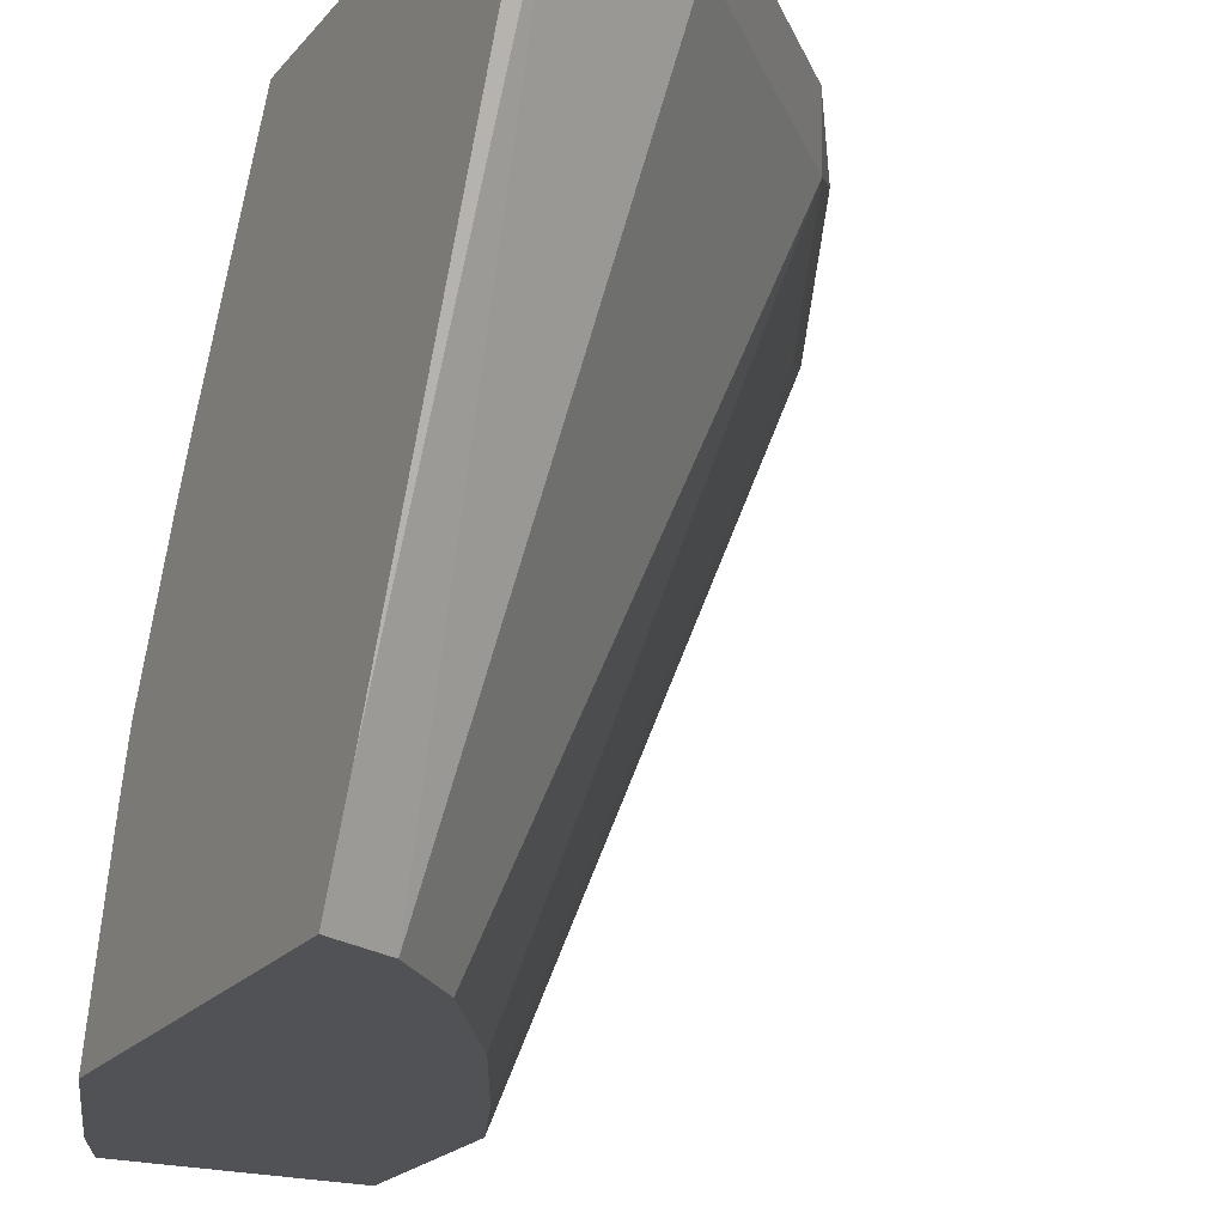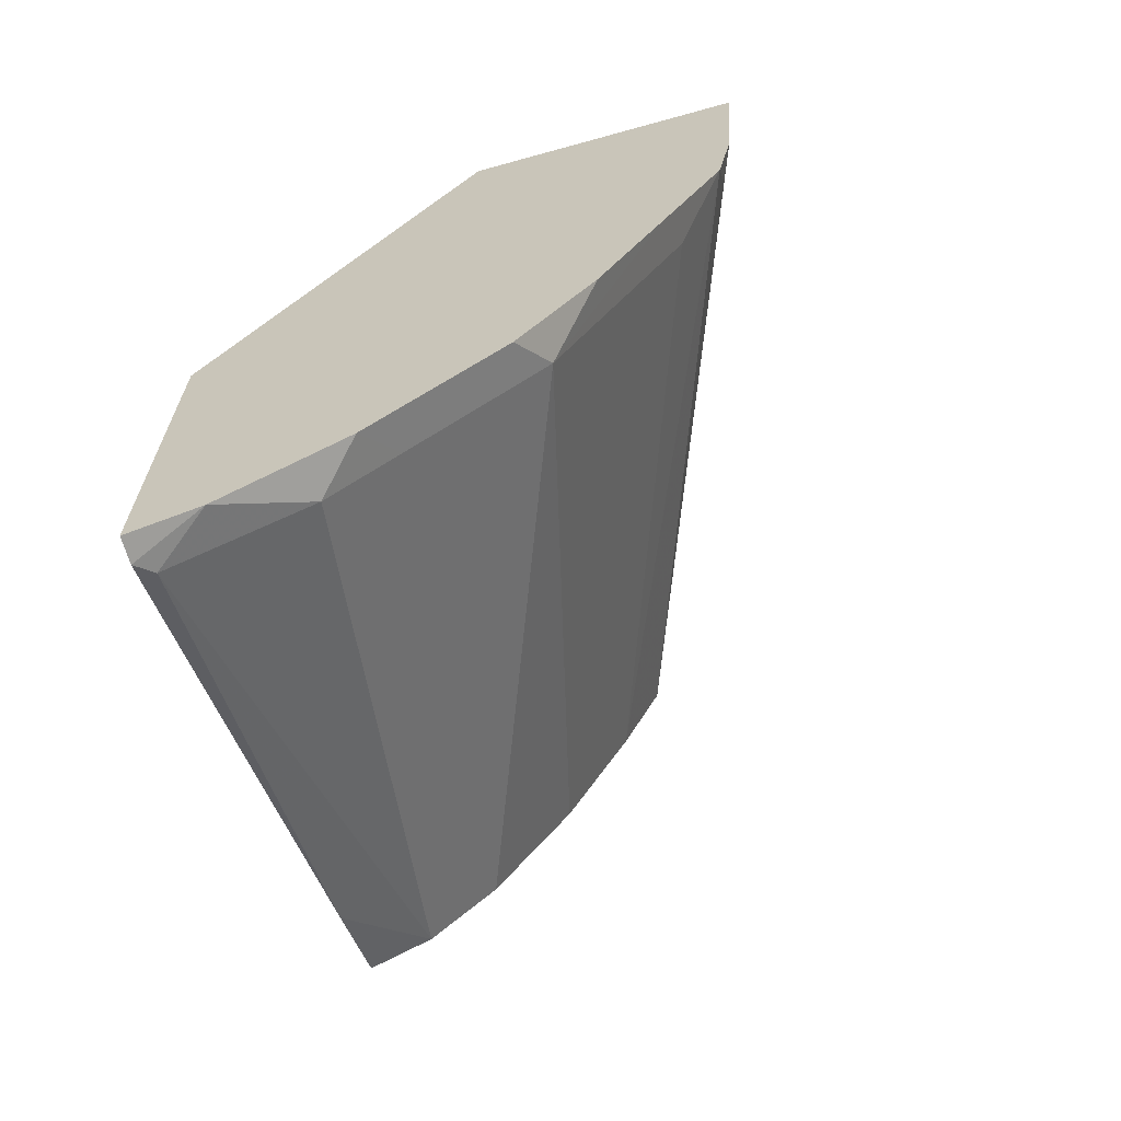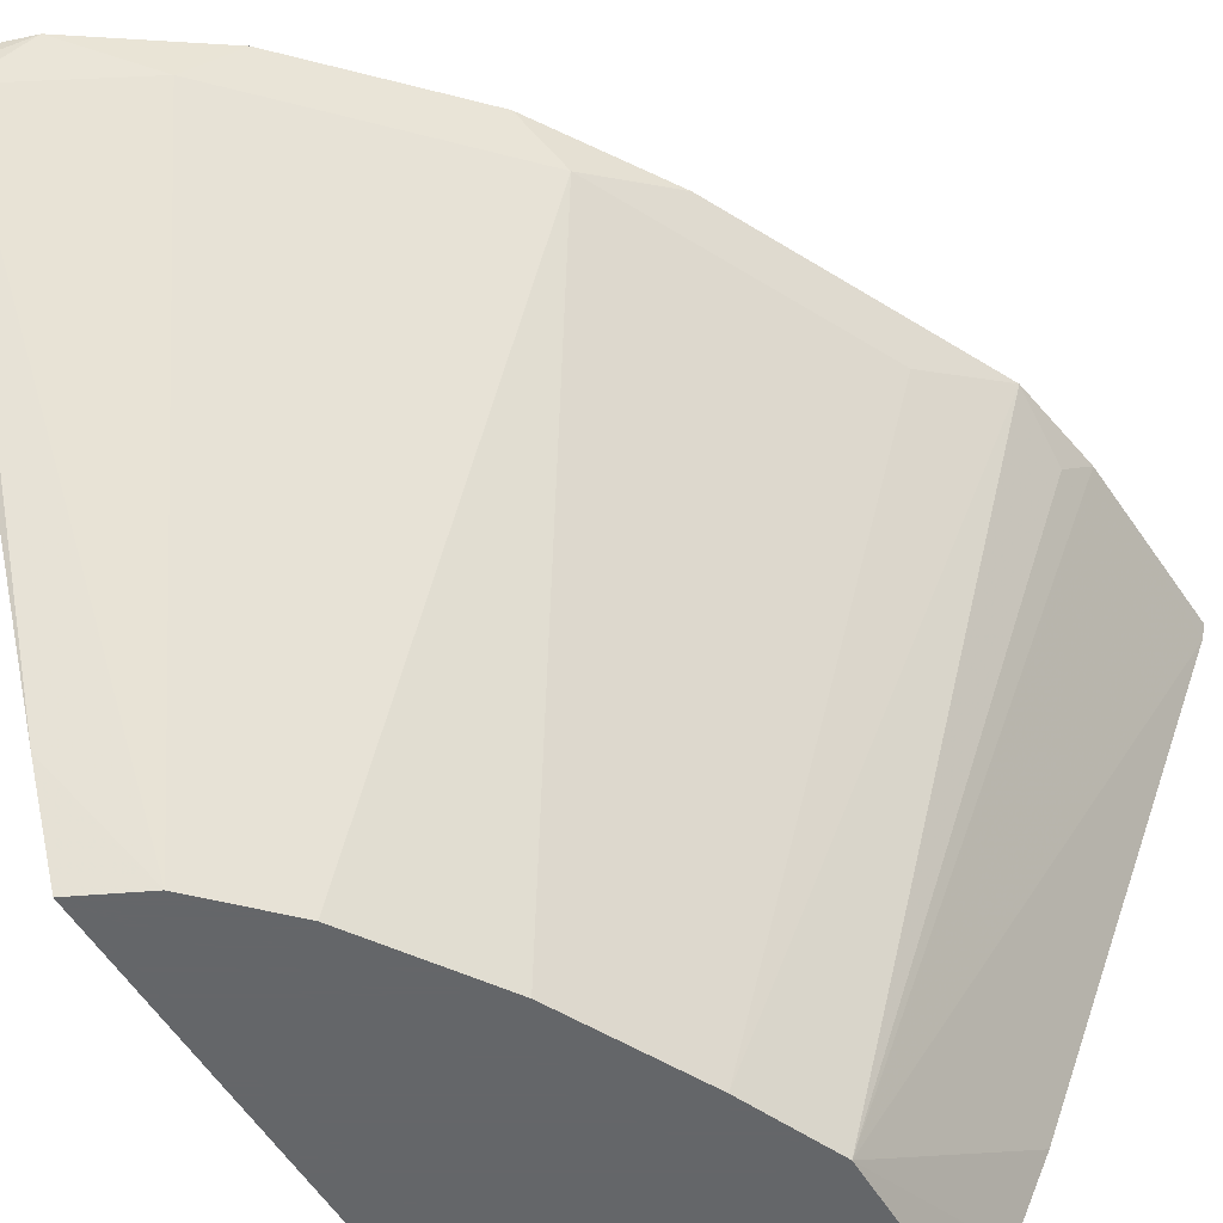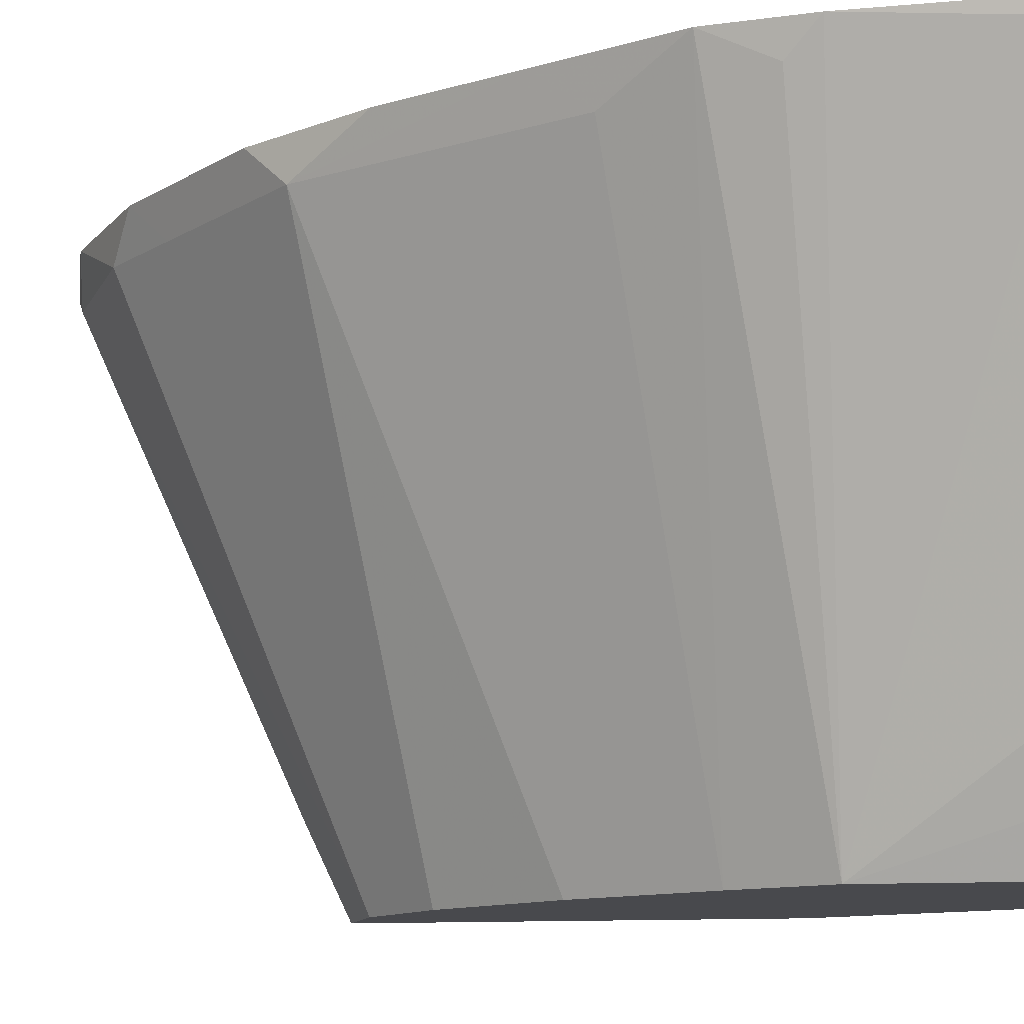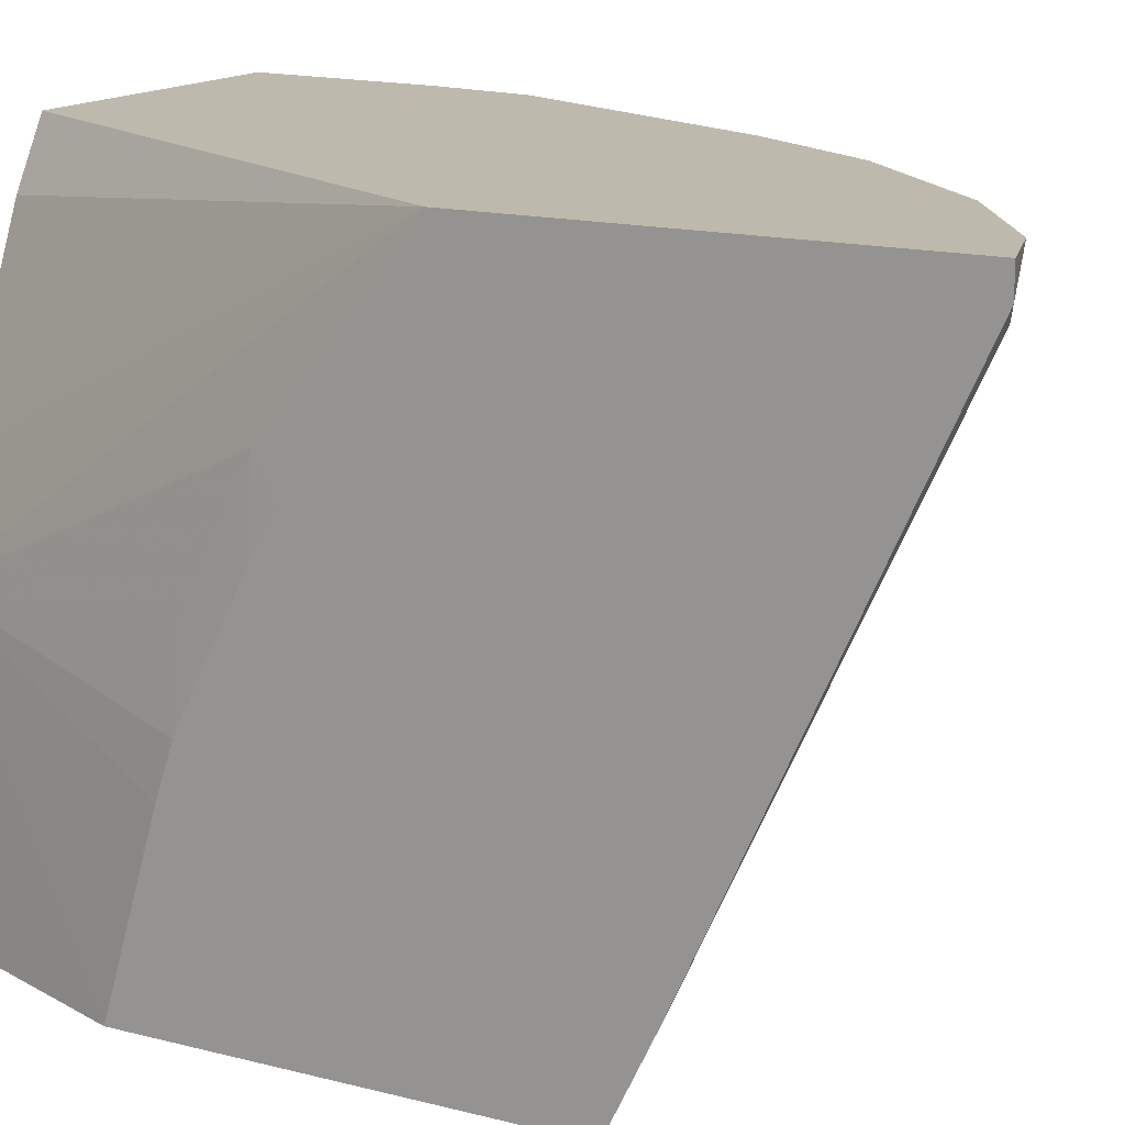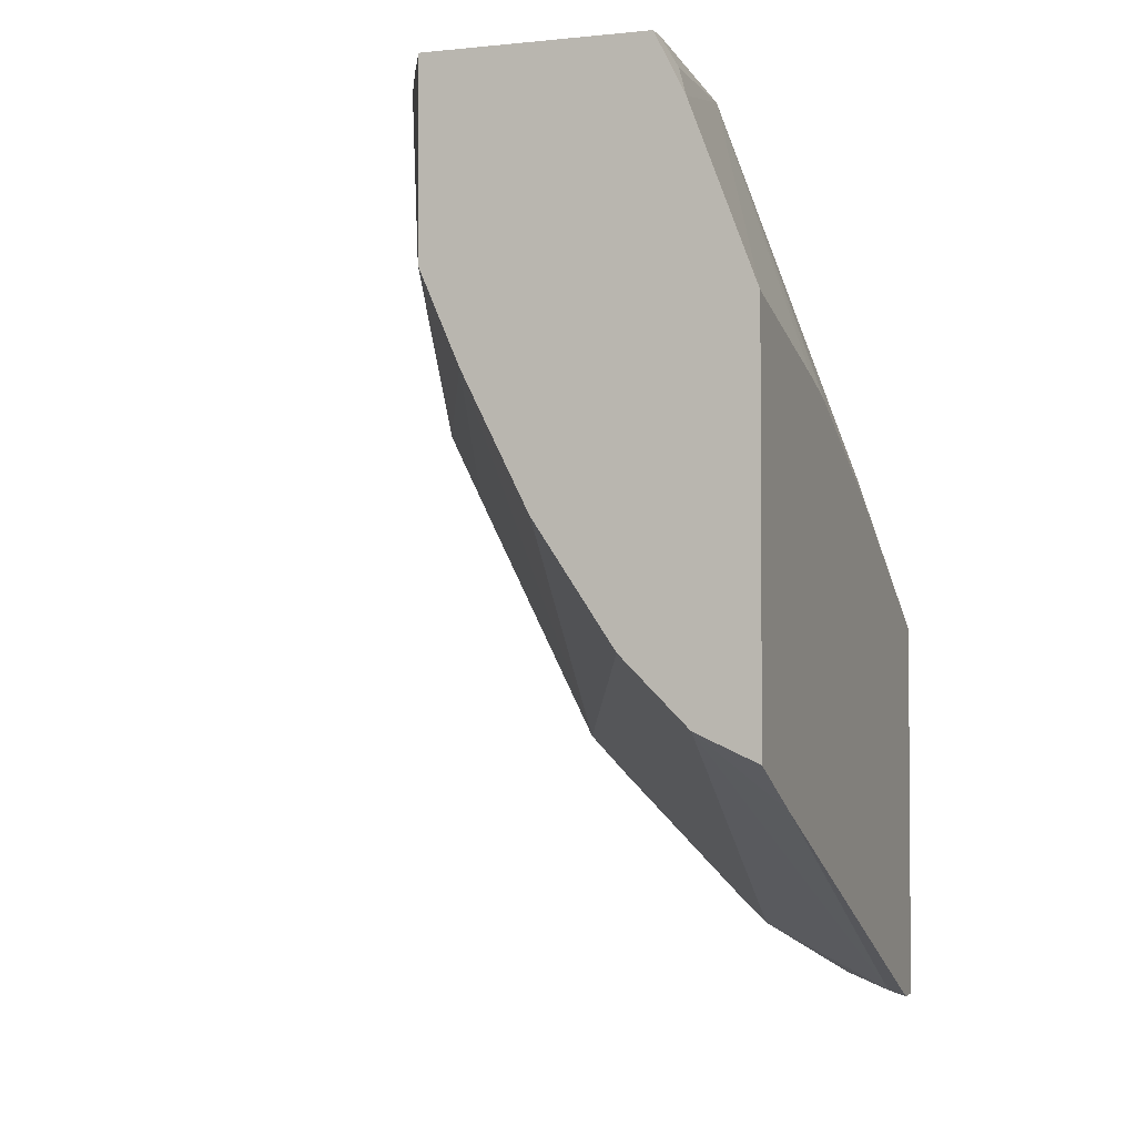
<metadata>
{"format":"obj","ext":"obj","renderer":"f3d","projection":"perspective","resolution":1024,"background":"white","views":[{"elev":-20.7,"azim":152.4,"up":"+Y"},{"elev":-66.4,"azim":-164.5,"up":"+Z"},{"elev":-51.7,"azim":-150.7,"up":"+Y"},{"elev":-12.5,"azim":-82.0,"up":"+Y"},{"elev":15.1,"azim":118.8,"up":"+Y"},{"elev":-2.6,"azim":19.8,"up":"+Z"}]}
</metadata>
<code>
v -0.2574 0.124 -0.3305
v -0.2863 0.124 -0.3174
v -0.2574 0.1662 -0.3508
v -0.2574 0.124 -0.1429
v -0.3581 0.3892 -0.3892
v -0.3269 0.3892 -0.4203
v -0.2647 0.3892 -0.4514
v -0.3175 0.124 -0.2863
v -0.2574 0.3964 -0.4551
v -0.2574 0.2066 -0.1671
v -0.3114 0.2491 -0.03488
v -0.2877 0.124 -0.06281
v -0.3465 0.4088 -0.4088
v -0.3892 0.3892 -0.358
v -0.29 0.4088 -0.4457
v -0.3548 0.124 -0.2303
v -0.4203 0.3892 -0.3269
v -0.2574 0.4088 -0.4551
v -0.2574 0.2299 -0.1749
v -0.3293 0.2934 -0.03488
v -0.3017 0.1342 -0.03488
v -0.2958 0.1401 -0.04673
v -0.2647 0.2647 -0.1713
v -0.2647 0.3269 -0.2024
v -0.2574 0.4088 -0.2719
v -0.3017 0.124 -0.03488
v -0.3777 0.4088 -0.3777
v -0.386 0.124 -0.1681
v -0.4088 0.4088 -0.3465
v -0.4826 0.3892 -0.2024
v -0.4768 0.4088 -0.2278
v -0.4457 0.4088 -0.29
v -0.2574 0.2921 -0.206
v -0.3484 0.3387 -0.03488
v -0.2574 0.3124 -0.2169
v -0.3834 0.4088 -0.03488
v -0.3667 0.3806 -0.03488
v -0.4047 0.124 -0.03488
v -0.4047 0.124 -0.1245
v -0.508 0.4088 -0.1655
v -0.5216 0.4088 -0.03488
v -0.4184 0.1519 -0.03488
v -0.5157 0.4088 -0.1205
v -0.5085 0.3944 -0.135
v -0.4351 0.1876 -0.03488
v -0.5196 0.401 -0.03488
f 14 17 29
f 13 40 43
f 14 29 27
f 13 18 15
f 13 25 18
f 13 36 25
f 13 41 36
f 13 43 41
f 13 31 40
f 11 24 25
f 13 27 29
f 12 21 26
f 12 22 21
f 11 25 20
f 11 23 24
f 11 19 23
f 16 28 17
f 11 22 12
f 13 29 32
f 17 28 30
f 39 43 44
f 17 31 32
f 11 21 22
f 41 43 46
f 40 44 43
f 39 46 43
f 39 45 46
f 39 42 45
f 39 44 40
f 38 42 39
f 30 40 31
f 28 40 30
f 28 39 40
f 25 37 34
f 25 36 37
f 24 35 25
f 24 33 35
f 20 25 34
f 19 24 23
f 19 33 24
f 17 32 29
f 17 30 31
f 11 26 21
f 13 32 31
f 11 42 38
f 2 6 7
f 2 5 6
f 1 8 2
f 1 16 8
f 1 28 16
f 1 39 28
f 1 38 39
f 1 26 38
f 1 12 26
f 1 4 12
f 1 10 4
f 1 19 10
f 1 33 19
f 1 35 33
f 1 25 35
f 1 18 25
f 1 9 18
f 1 2 3
f 11 38 26
f 2 7 3
f 2 8 14
f 1 3 9
f 3 7 9
f 2 14 5
f 11 46 45
f 11 41 46
f 11 36 41
f 11 37 36
f 11 34 37
f 11 20 34
f 10 19 11
f 9 15 18
f 8 17 14
f 11 45 42
f 8 16 17
f 4 10 11
f 5 13 6
f 5 14 27
f 4 11 12
f 6 13 15
f 6 15 7
f 7 15 9
f 5 27 13

</code>
